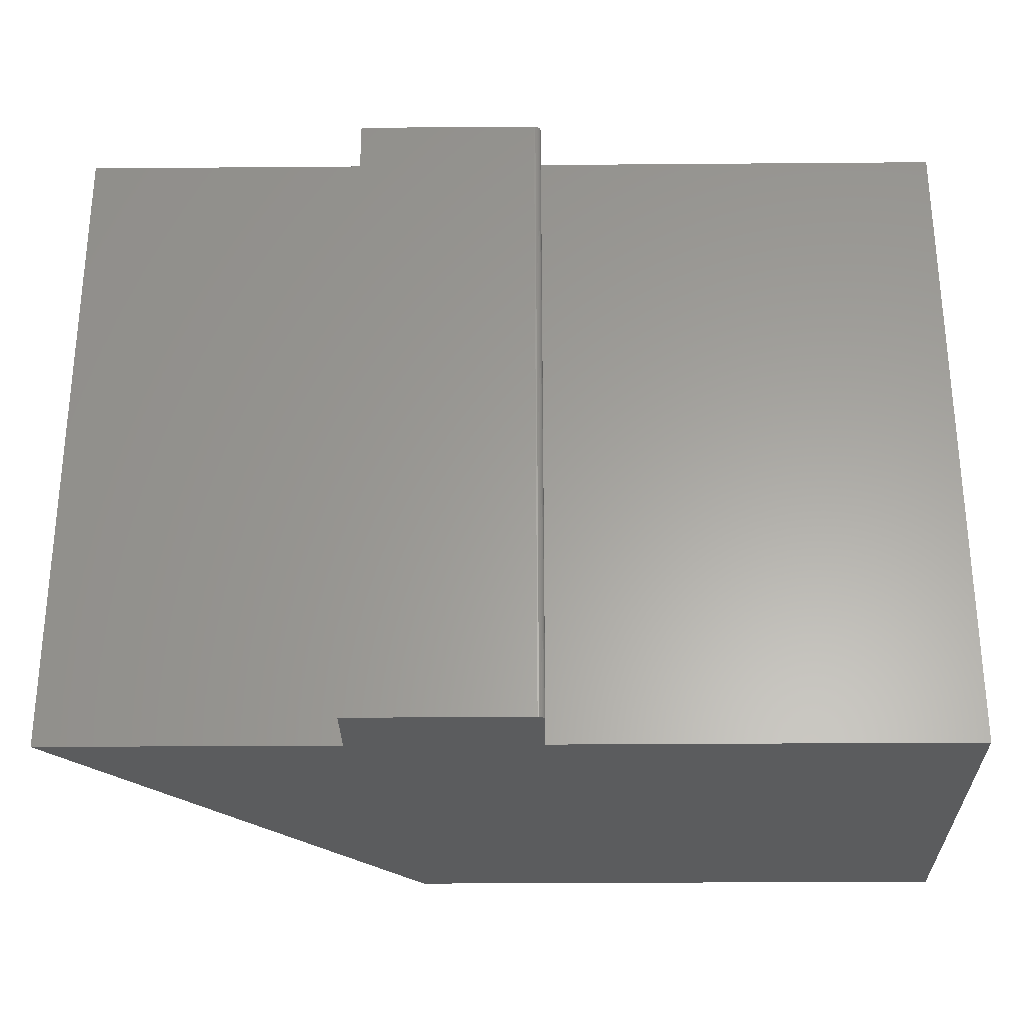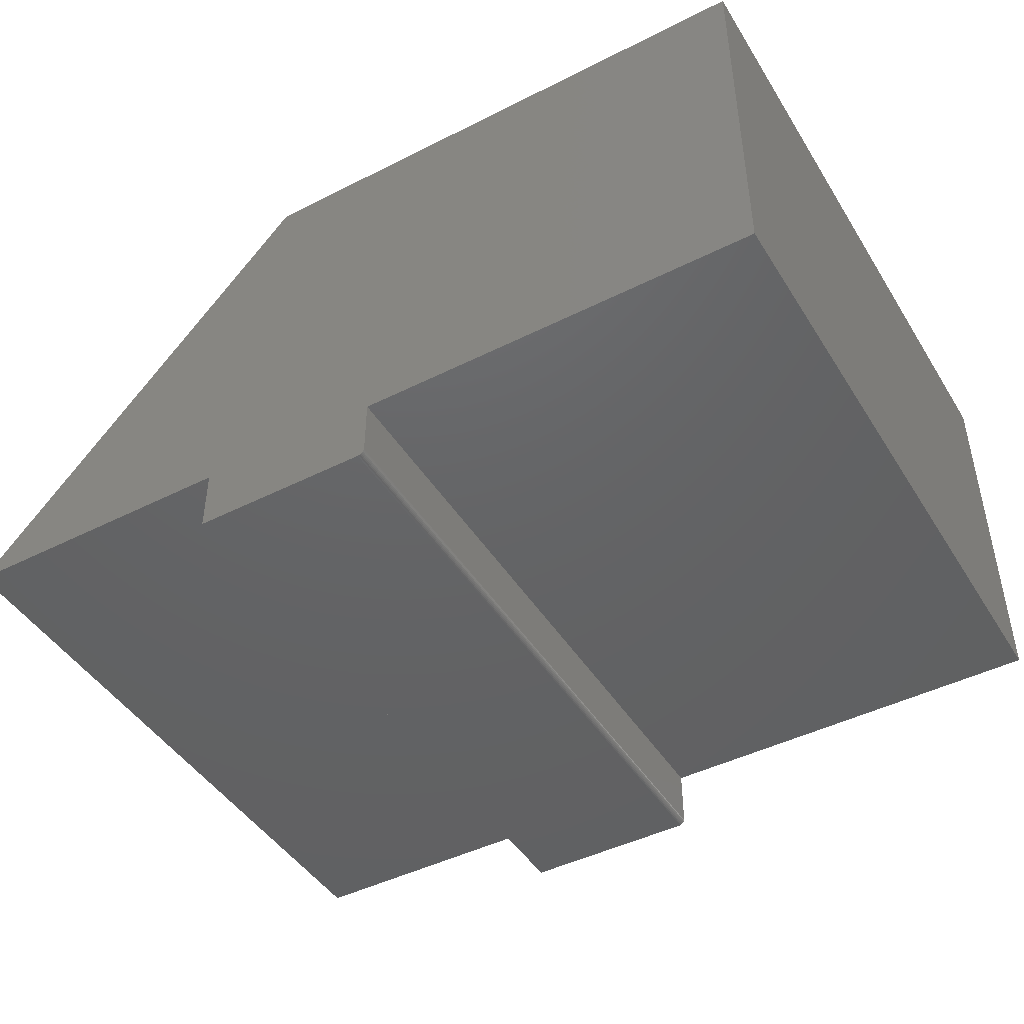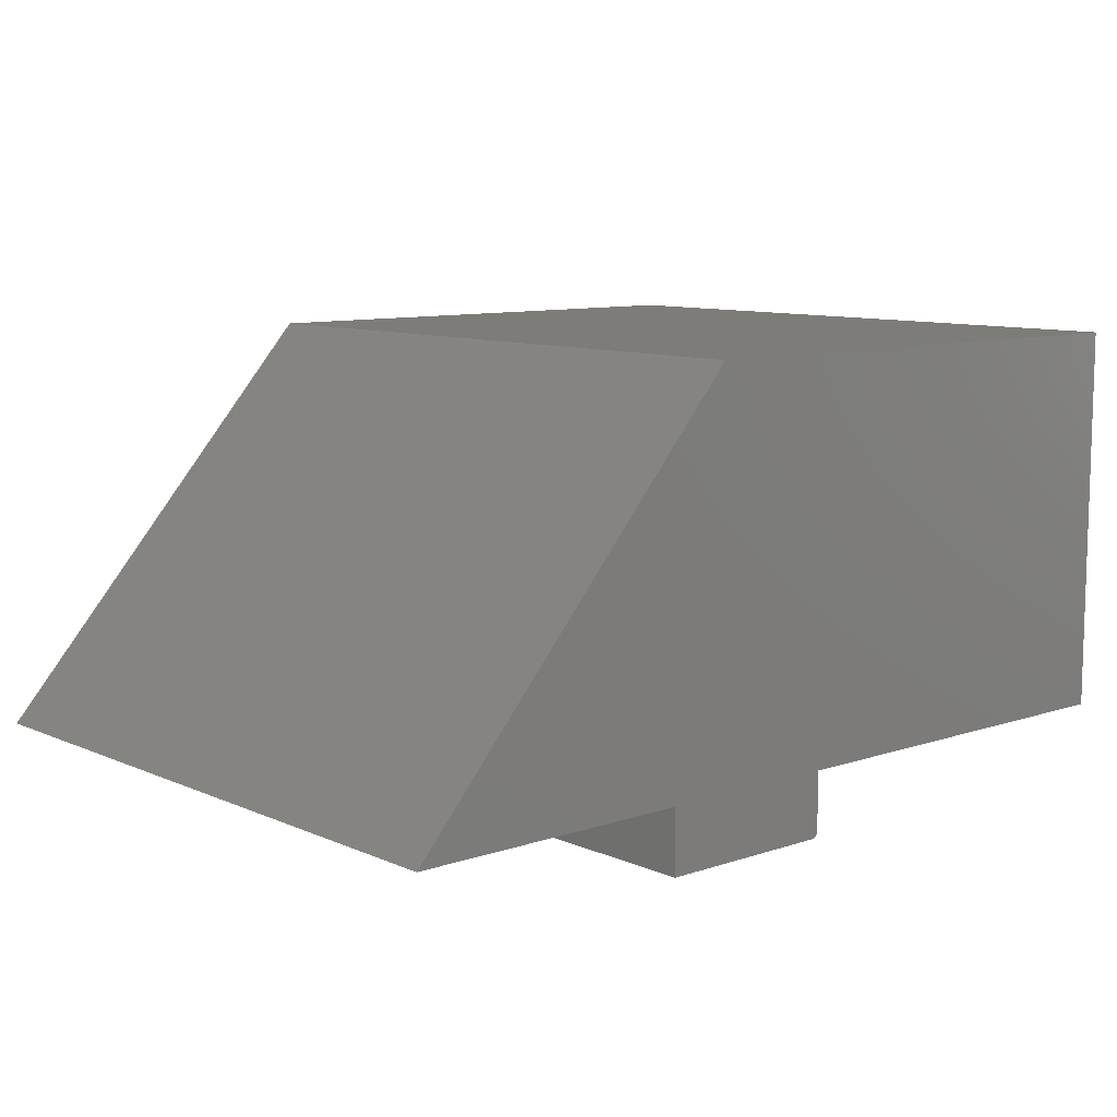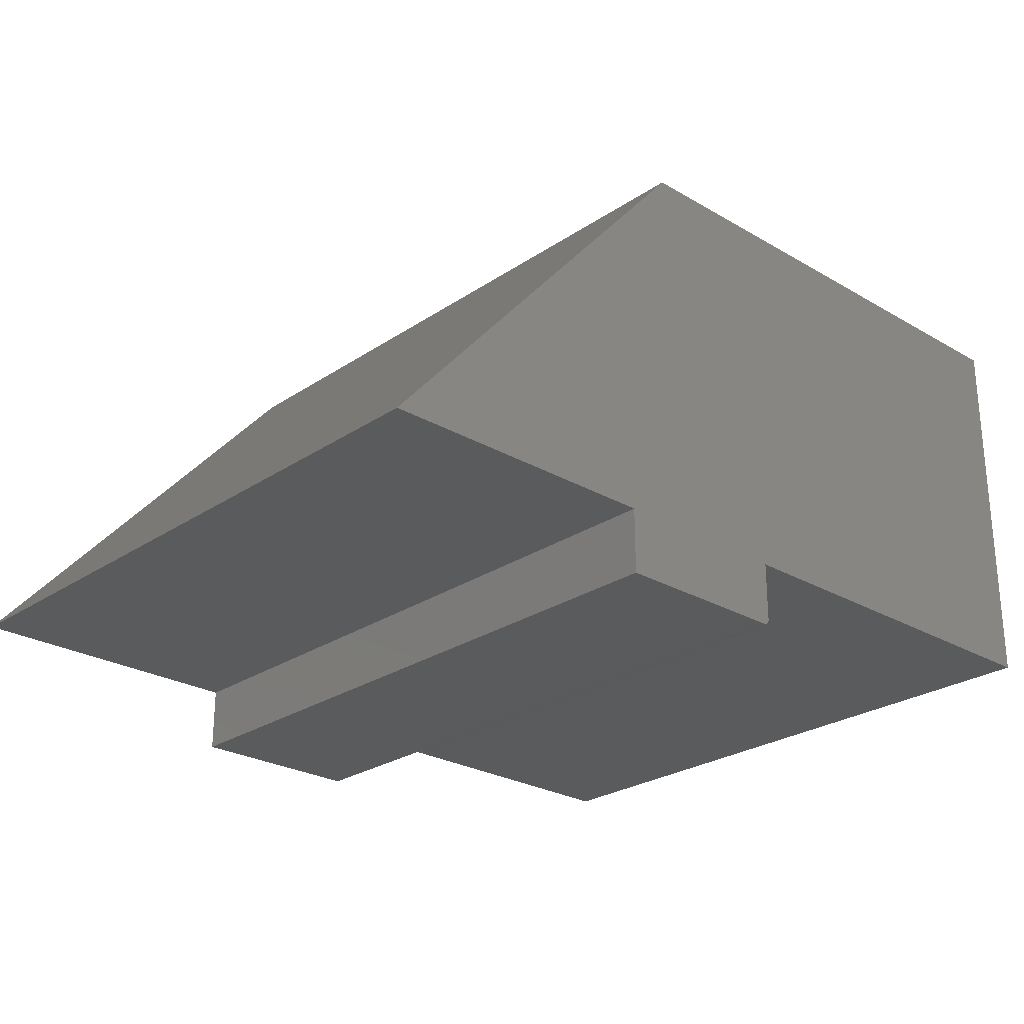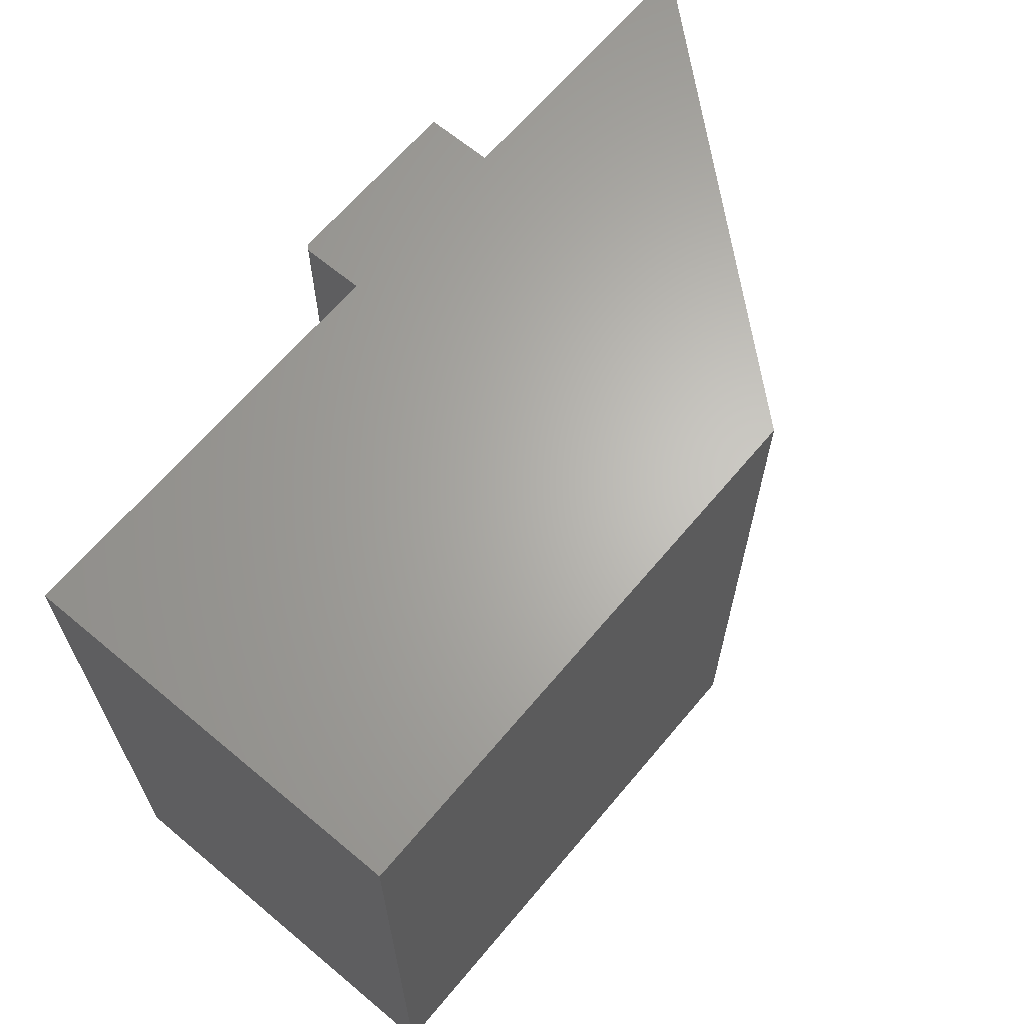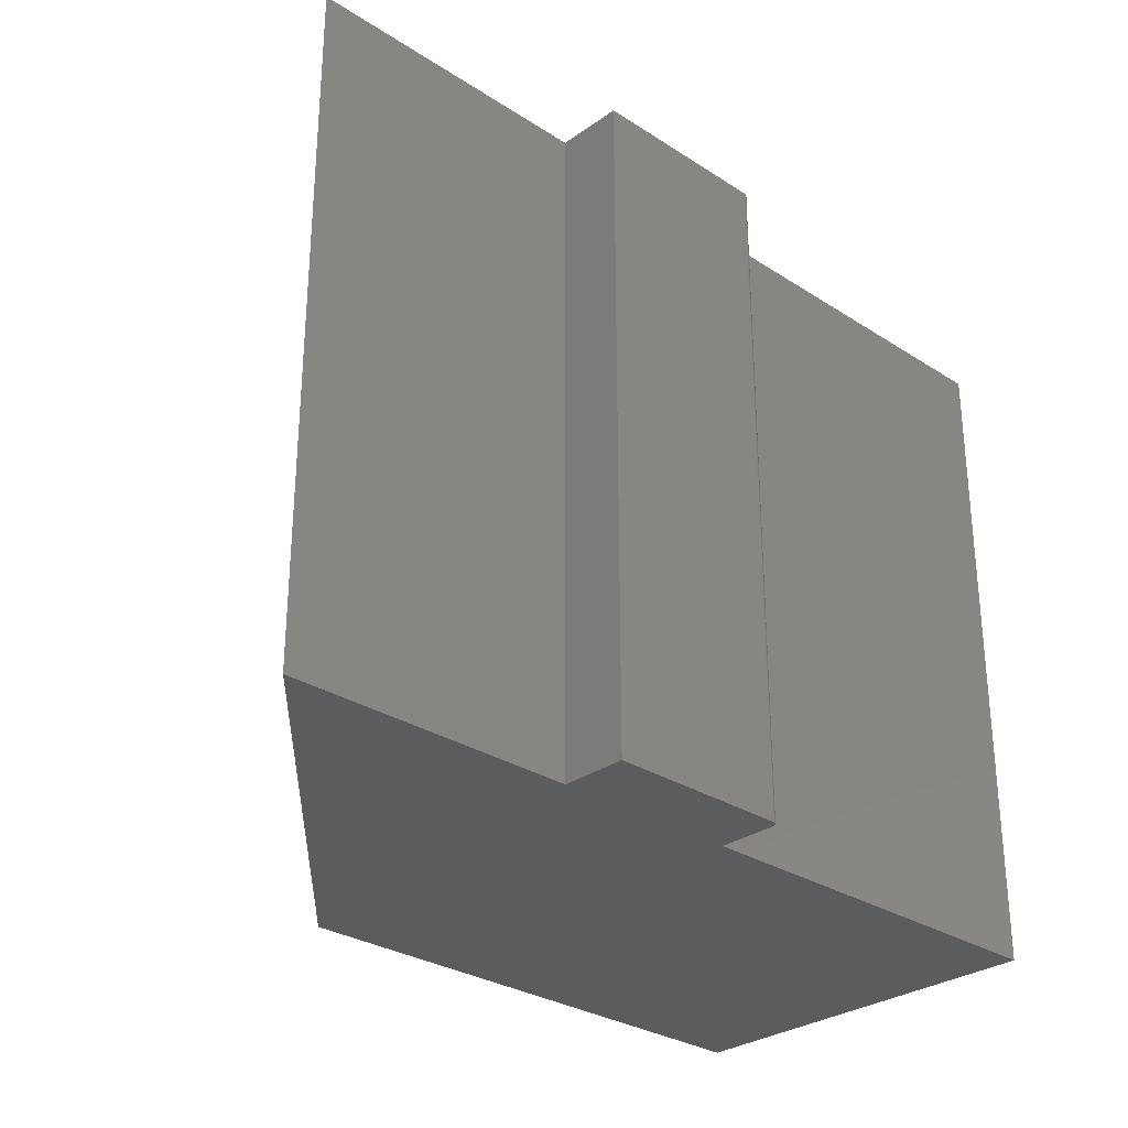
<metadata>
{"format":"stl","ext":"stl","renderer":"f3d","projection":"perspective","resolution":1024,"background":"white","views":[{"elev":-28.4,"azim":-179.3,"up":"+Y"},{"elev":-45.3,"azim":-149.8,"up":"+Z"},{"elev":9.6,"azim":138.7,"up":"+Z"},{"elev":-25.6,"azim":137.0,"up":"+Z"},{"elev":65.2,"azim":-50.0,"up":"+Y"},{"elev":-29.4,"azim":136.4,"up":"+Y"}]}
</metadata>
<code>
# stl→obj: 32 verts, 60 faces
v 0.07385 -0.75 -0.2421
v 0.07268 -0.75 -0.2393
v 0.07313 -0.75 -0.2407
v 0.08035 -0.75 -0.2456
v 0.07882 -0.75 -0.2454
v 0.07736 -0.75 -0.245
v 0.07601 -0.75 -0.2442
v 0.07482 -0.75 -0.2433
v 0.2831 -0.75 -0.1719
v 0.07253 -0.75 -0.1719
v 0.07253 -0.75 -0.2377
v 0.2831 -0.75 -0.2456
v 0.2199 -0.75 0.2702
v -0.3906 -0.75 0.2702
v -0.3906 -0.75 -0.1719
v 0.6094 -0.75 -0.1719
v 0.07313 2.192e-17 -0.2407
v 0.07268 2.198e-17 -0.2393
v 0.07385 2.189e-17 -0.2421
v 0.07882 2.198e-17 -0.2454
v 0.08035 2.205e-17 -0.2456
v 0.07736 2.192e-17 -0.245
v 0.07601 2.189e-17 -0.2442
v 0.07482 2.187e-17 -0.2433
v 0.2831 3.74e-17 -0.1719
v 0.2831 3.331e-17 -0.2456
v 0.07253 2.205e-17 -0.2377
v 0.07253 2.571e-17 -0.1719
v 0.2199 5.843e-17 0.2702
v 0.6094 5.551e-17 -0.1719
v -0.3906 0 -0.1719
v -0.3906 2.454e-17 0.2702
f 1 2 3
f 4 1 5
f 5 1 6
f 6 1 7
f 7 1 8
f 9 10 11
f 9 11 2
f 9 2 1
f 9 1 4
f 9 4 12
f 13 14 15
f 13 15 10
f 13 10 9
f 13 9 16
f 17 18 19
f 20 19 21
f 22 19 20
f 23 19 22
f 24 19 23
f 25 26 21
f 25 21 19
f 25 19 18
f 25 18 27
f 25 27 28
f 29 30 25
f 29 25 28
f 29 28 31
f 29 31 32
f 21 26 4
f 4 26 12
f 28 27 10
f 10 27 11
f 21 4 20
f 20 4 5
f 20 5 22
f 22 5 6
f 22 6 23
f 23 6 7
f 23 7 24
f 24 7 8
f 24 8 19
f 19 8 1
f 19 1 17
f 17 1 3
f 17 3 18
f 18 3 2
f 18 2 27
f 27 2 11
f 32 31 14
f 14 31 15
f 29 32 13
f 13 32 14
f 30 29 16
f 16 29 13
f 9 25 16
f 16 25 30
f 26 25 12
f 12 25 9
f 15 31 10
f 10 31 28

</code>
